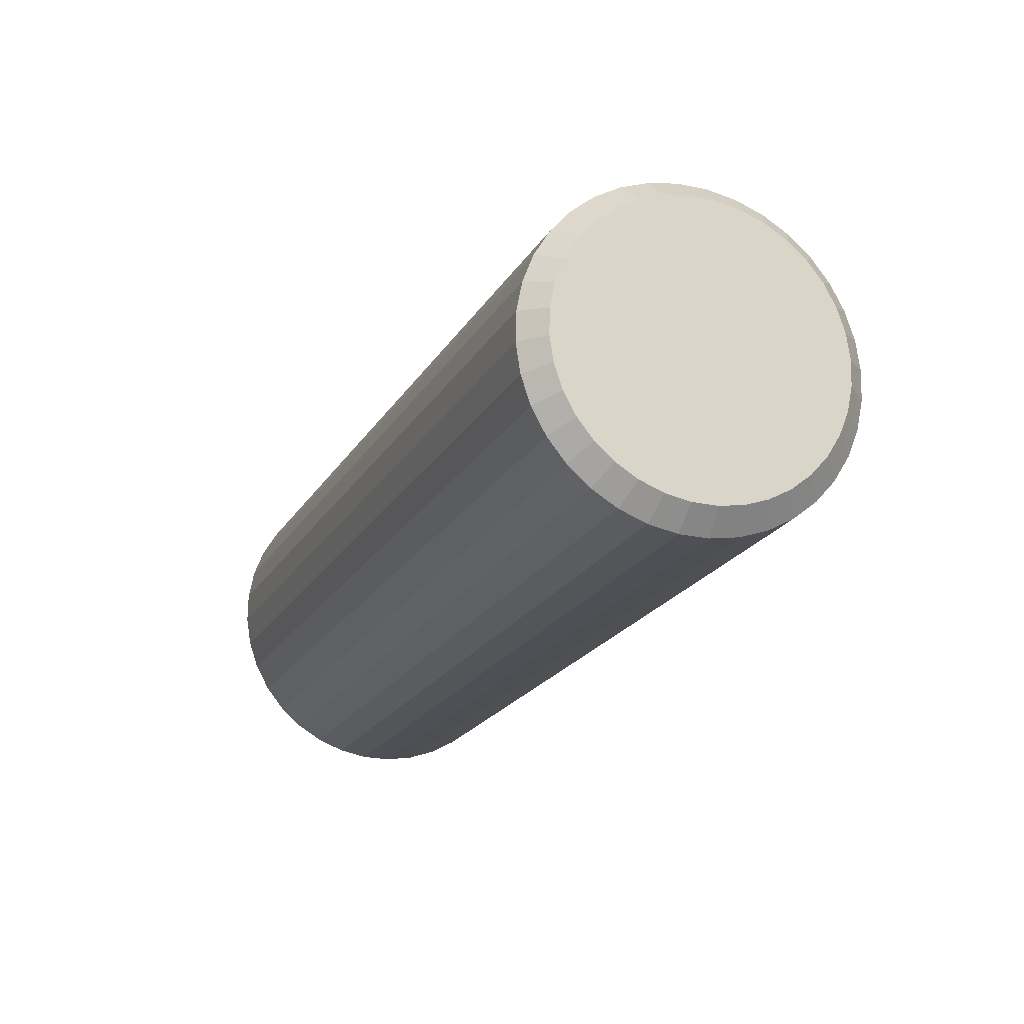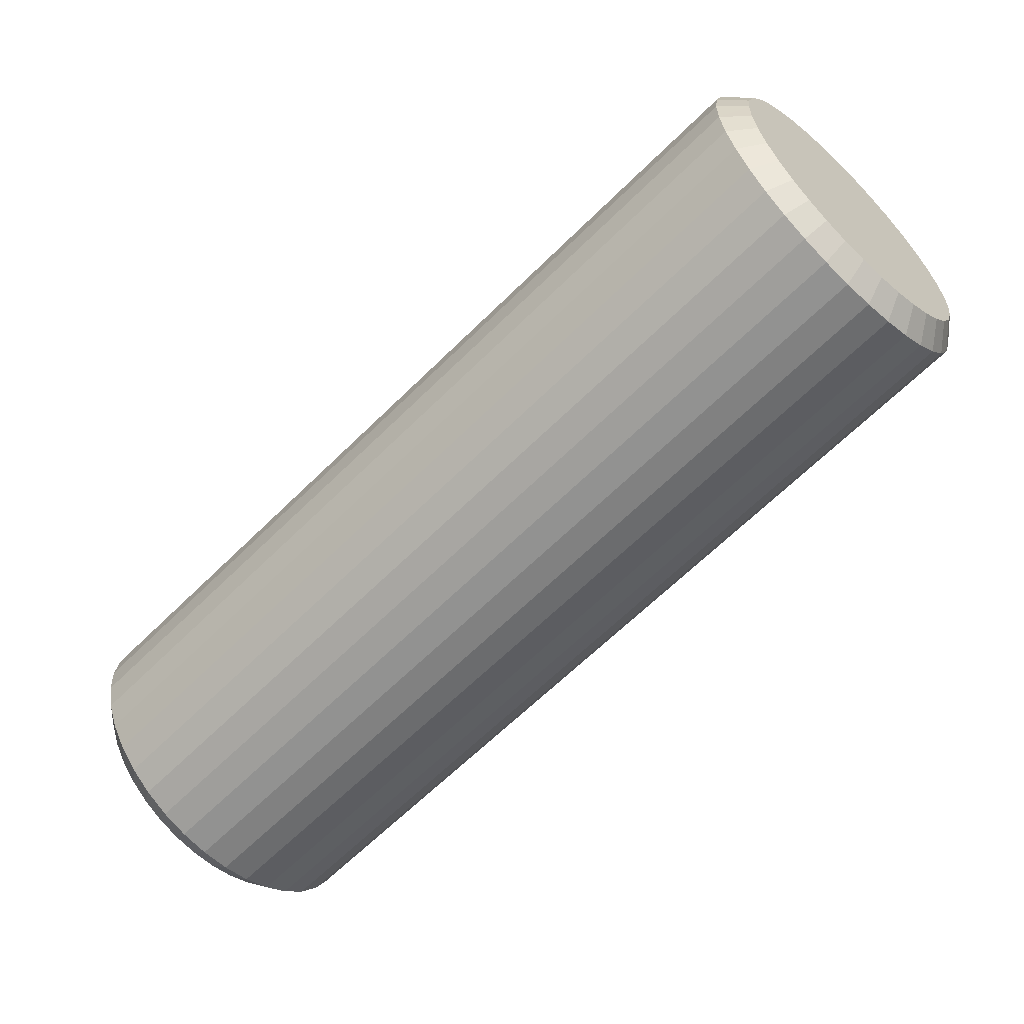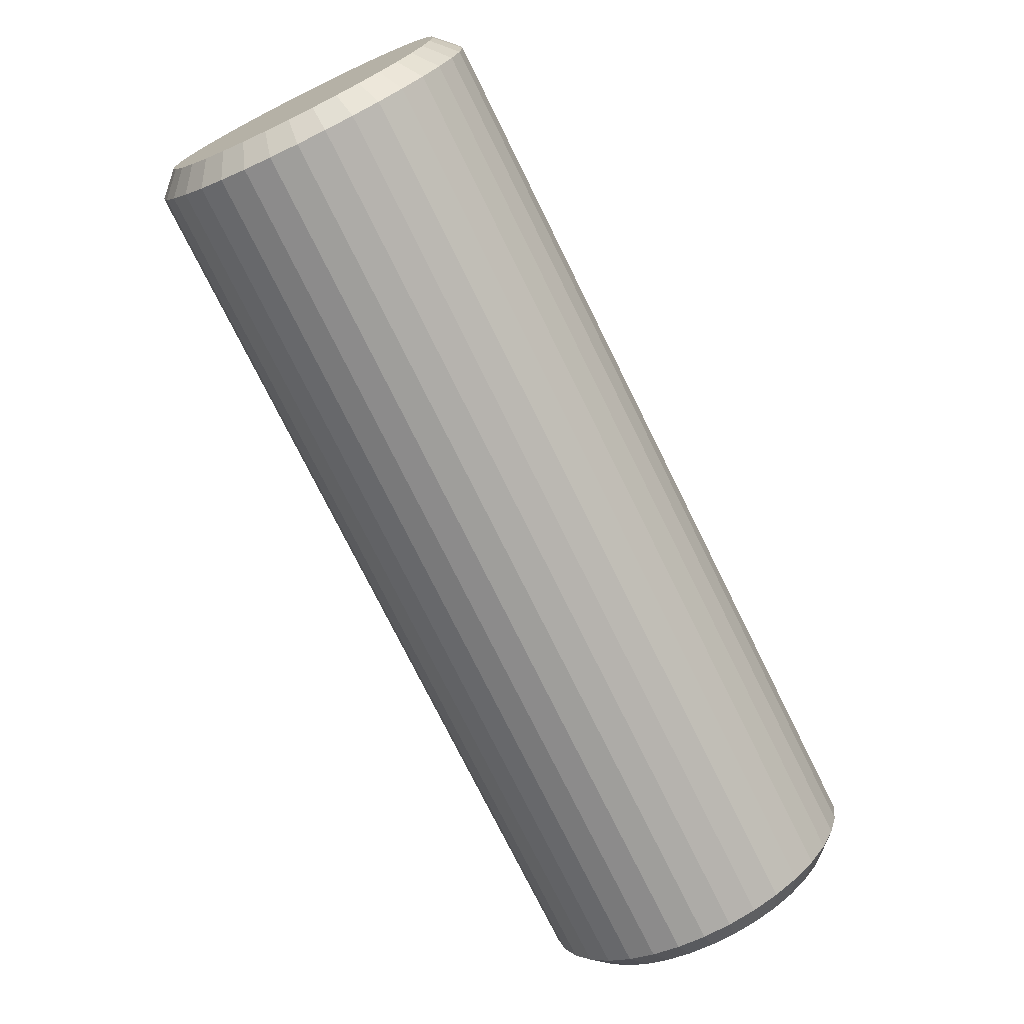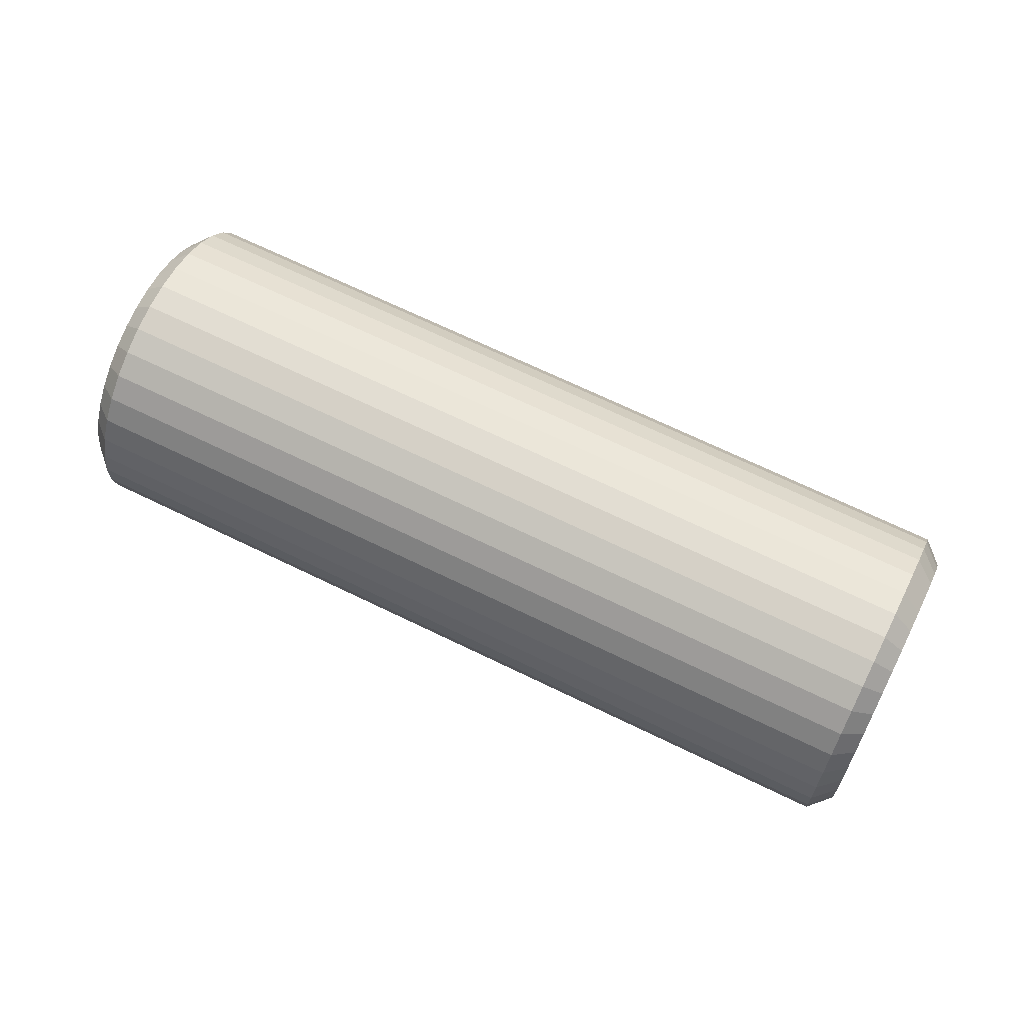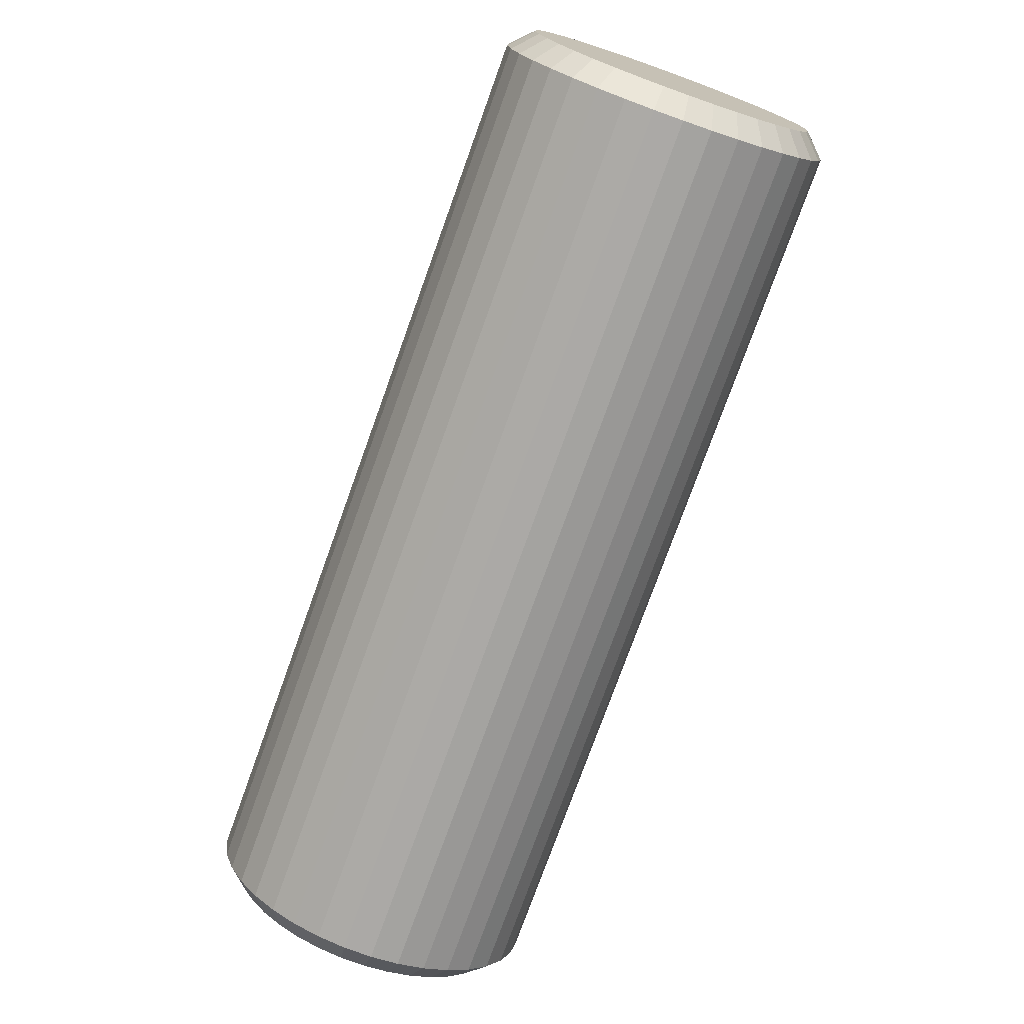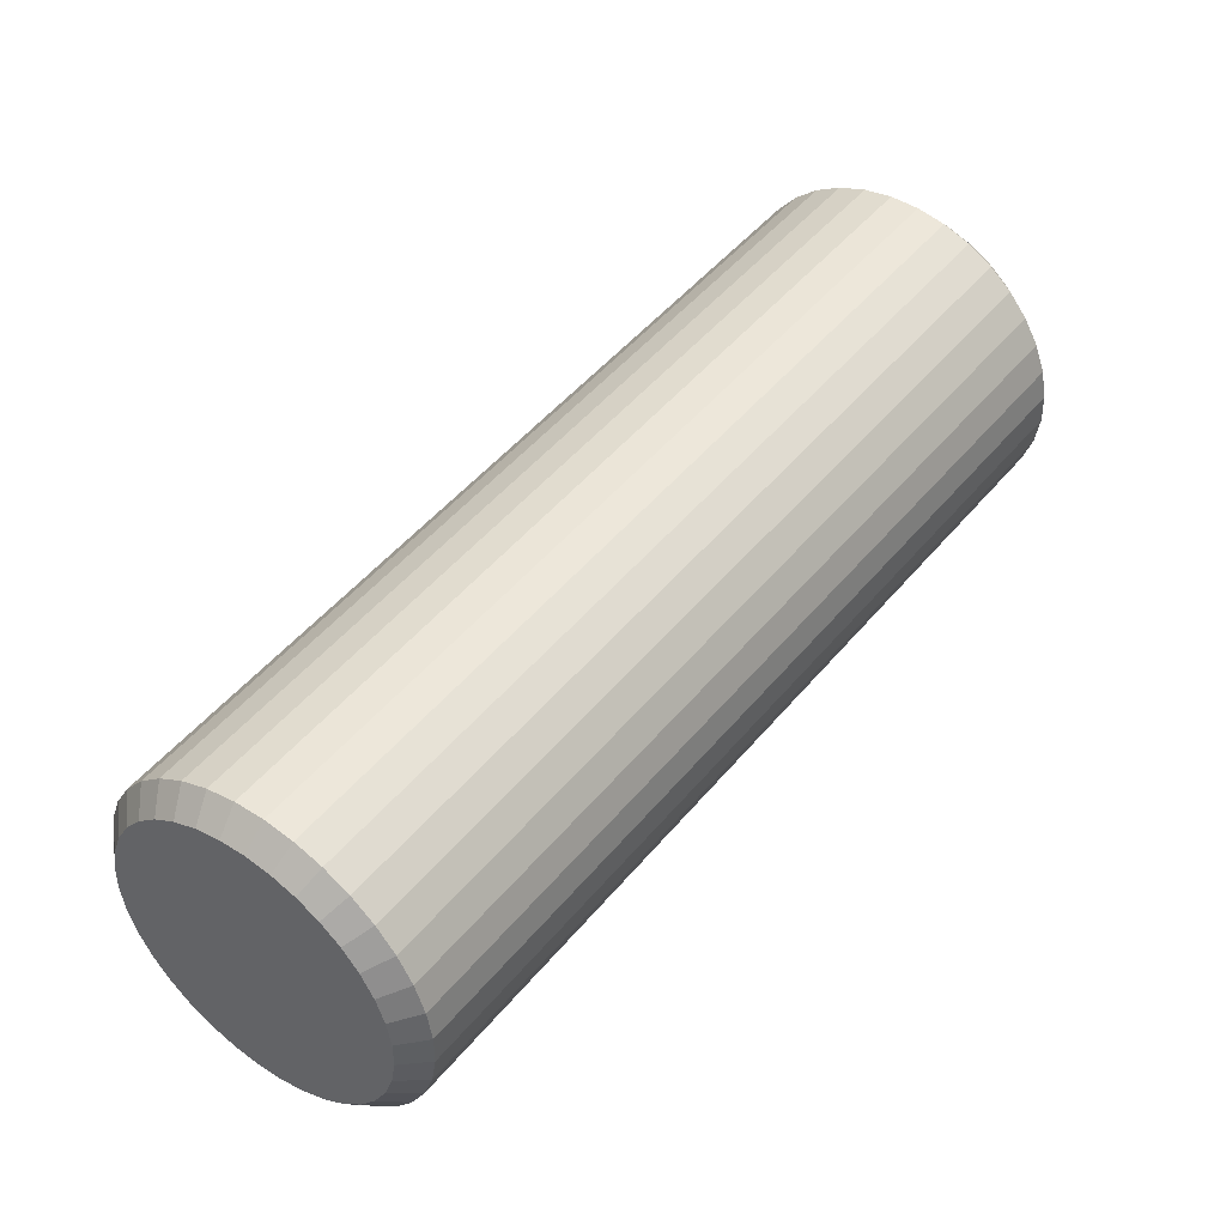
<metadata>
{"format":"obj","ext":"obj","renderer":"f3d","projection":"perspective","resolution":1024,"background":"white","views":[{"elev":25.6,"azim":61.0,"up":"+Y"},{"elev":52.2,"azim":-23.4,"up":"+Y"},{"elev":-27.2,"azim":124.5,"up":"+Y"},{"elev":69.4,"azim":67.1,"up":"+Z"},{"elev":-31.1,"azim":62.3,"up":"+Y"},{"elev":-8.3,"azim":-38.9,"up":"+Y"}]}
</metadata>
<code>
v -702.9 507.2 1011
v -641.7 560.2 1012
v -640.2 558.5 1011
v -704.3 508.7 1012
v -643.1 561.8 1014
v -705.4 510 1014
v -644.2 563 1015
v -706.3 511 1016
v -645.1 564 1018
v -707 511.7 1019
v -645.8 564.7 1020
v -707.3 512 1021
v -646.1 565.1 1023
v -707.4 512 1024
v -646.2 565.1 1025
v -707.1 511.7 1027
v -646 564.8 1028
v -706.6 511 1029
v -645.4 564.1 1030
v -705.8 510 1031
v -644.6 563.1 1033
v -704.8 508.8 1033
v -643.6 561.8 1035
v -703.5 507.3 1035
v -642.3 560.3 1036
v -702 505.6 1037
v -640.9 558.6 1038
v -700.5 503.7 1037
v -639.3 556.8 1039
v -698.8 501.8 1038
v -637.6 554.8 1039
v -697.1 499.8 1038
v -635.9 552.9 1039
v -695.4 497.8 1038
v -634.2 550.9 1039
v -693.7 496 1037
v -632.6 549.1 1038
v -692.2 494.3 1036
v -631 547.3 1037
v -690.9 492.8 1034
v -629.7 545.8 1035
v -689.7 491.5 1032
v -628.5 544.5 1033
v -688.8 490.5 1030
v -627.6 543.5 1031
v -688.2 489.8 1027
v -627 542.9 1028
v -687.8 489.4 1025
v -626.6 542.5 1026
v -687.7 489.4 1022
v -626.6 542.5 1023
v -688 489.8 1019
v -626.8 542.8 1021
v -688.5 490.4 1017
v -627.3 543.5 1018
v -689.3 491.4 1015
v -628.1 544.5 1016
v -690.4 492.7 1013
v -629.2 545.7 1014
v -691.6 494.2 1011
v -630.4 547.2 1012
v -693.1 495.9 1010
v -631.9 548.9 1011
v -694.7 497.7 1009
v -633.5 550.8 1010
v -696.3 499.7 1008
v -635.2 552.7 1009
v -698.1 501.6 1008
v -636.9 554.7 1009
v -699.8 503.6 1009
v -638.6 556.7 1010
v -701.4 505.5 1009
v -633 552.6 1037
v -634.4 554.3 1037
v -634.9 555.1 1024
v -631.6 551 1036
v -630.2 549.5 1035
v -637.4 557.7 1037
v -635.9 556 1037
v -638.8 559.3 1036
v -640 560.8 1035
v -641.1 562.1 1033
v -642 563.2 1032
v -642.7 564 1030
v -643.2 564.6 1027
v -643.4 564.9 1025
v -643.3 564.9 1023
v -643 564.6 1021
v -642.5 564 1019
v -640.7 562 1015
v -639.5 560.7 1014
v -641.7 563.1 1017
v -636.8 557.6 1012
v -635.3 555.9 1011
v -638.2 559.2 1012
v -632.4 552.5 1012
v -631 550.9 1013
v -633.8 554.2 1011
v -628.6 548.1 1015
v -629.7 549.4 1014
v -627.7 547 1017
v -626.6 545.6 1021
v -627 546.2 1019
v -626.4 545.3 1023
v -626.7 545.6 1028
v -626.4 545.3 1026
v -627.3 546.2 1030
v -629.1 548.2 1034
v -628.1 547.1 1032
v -703.7 505 1012
v -704.9 506.3 1014
v -699.1 499.4 1023
v -702.4 503.5 1011
v -701 501.9 1010
v -698 498.5 1010
v -696.6 496.8 1011
v -699.5 500.2 1010
v -692.8 492.4 1014
v -693.9 493.7 1013
v -695.2 495.2 1011
v -691.9 491.3 1016
v -690.8 489.9 1020
v -691.2 490.5 1018
v -690.6 489.6 1022
v -690.9 489.9 1027
v -690.6 489.6 1024
v -691.5 490.5 1029
v -693.3 492.5 1032
v -692.3 491.4 1031
v -694.5 493.8 1034
v -697.2 496.9 1036
v -695.8 495.3 1035
v -705.9 507.4 1015
v -707.2 508.9 1019
v -706.7 508.3 1017
v -707.4 508.9 1026
v -707.6 509.2 1024
v -707.5 509.2 1022
v -705.3 506.4 1032
v -706.2 507.5 1030
v -706.9 508.3 1028
v -701.6 502 1036
v -703 503.6 1035
v -704.2 505.1 1034
v -698.6 498.6 1036
v -700.1 500.3 1036
f 1 2 3
f 1 4 2
f 4 5 2
f 4 6 5
f 6 7 5
f 6 8 7
f 8 9 7
f 9 8 10
f 11 9 10
f 11 10 12
f 13 11 12
f 13 12 14
f 15 13 14
f 15 14 16
f 17 15 16
f 17 16 18
f 19 17 18
f 19 18 20
f 21 19 20
f 21 20 22
f 23 21 22
f 23 22 24
f 25 23 24
f 25 24 26
f 27 25 26
f 27 26 28
f 29 27 28
f 28 30 29
f 30 31 29
f 30 32 31
f 32 33 31
f 32 34 33
f 34 35 33
f 34 36 35
f 36 37 35
f 36 38 37
f 38 39 37
f 38 40 39
f 40 41 39
f 40 42 41
f 42 43 41
f 42 44 43
f 44 45 43
f 45 44 46
f 47 45 46
f 47 46 48
f 49 47 48
f 49 48 50
f 51 49 50
f 51 50 52
f 53 51 52
f 53 52 54
f 55 53 54
f 55 54 56
f 57 55 56
f 57 56 58
f 59 57 58
f 59 58 60
f 61 59 60
f 61 60 62
f 63 61 62
f 63 62 64
f 65 63 64
f 64 66 65
f 66 67 65
f 66 68 67
f 68 69 67
f 68 70 69
f 70 71 69
f 70 72 71
f 72 3 71
f 72 1 3
f 37 73 35
f 74 35 73
f 75 73 76
f 75 76 77
f 75 74 73
f 75 78 79
f 75 79 74
f 80 78 75
f 81 80 75
f 82 81 75
f 83 82 75
f 84 83 75
f 85 84 75
f 86 85 75
f 87 86 75
f 88 87 75
f 89 88 75
f 90 75 91
f 92 75 90
f 89 75 92
f 93 75 94
f 95 75 93
f 91 75 95
f 96 75 97
f 98 75 96
f 94 75 98
f 75 99 100
f 75 100 97
f 75 101 99
f 75 102 103
f 75 103 101
f 75 104 102
f 75 105 106
f 75 106 104
f 75 107 105
f 75 108 109
f 75 109 107
f 75 77 108
f 74 33 35
f 79 33 74
f 79 31 33
f 78 31 79
f 78 29 31
f 80 29 78
f 80 27 29
f 81 27 80
f 81 25 27
f 82 25 81
f 82 23 25
f 83 23 82
f 83 21 23
f 21 83 84
f 84 19 21
f 85 19 84
f 19 85 17
f 86 17 85
f 86 15 17
f 87 15 86
f 87 13 15
f 88 13 87
f 88 11 13
f 11 88 89
f 11 89 9
f 9 89 92
f 9 92 7
f 7 92 90
f 7 90 5
f 5 90 91
f 5 91 2
f 95 2 91
f 95 3 2
f 3 95 93
f 93 71 3
f 71 93 94
f 71 94 69
f 69 94 98
f 69 98 67
f 67 98 96
f 67 96 65
f 65 96 97
f 65 97 63
f 63 97 100
f 63 100 61
f 61 100 99
f 61 99 59
f 59 99 101
f 59 101 57
f 103 57 101
f 103 55 57
f 55 103 102
f 102 53 55
f 53 102 104
f 53 104 51
f 51 104 106
f 51 106 49
f 49 106 105
f 49 105 47
f 107 47 105
f 107 45 47
f 109 45 107
f 109 43 45
f 108 43 109
f 108 41 43
f 77 41 108
f 77 39 41
f 39 77 76
f 76 37 39
f 73 37 76
f 72 110 1
f 111 1 110
f 112 113 114
f 112 110 113
f 112 111 110
f 112 115 116
f 112 117 115
f 112 114 117
f 118 112 119
f 119 112 120
f 112 116 120
f 121 112 118
f 122 112 123
f 123 112 121
f 124 112 122
f 125 112 126
f 126 112 124
f 127 112 125
f 128 112 129
f 129 112 127
f 130 112 128
f 131 112 132
f 132 112 130
f 112 133 111
f 134 135 112
f 112 135 133
f 136 137 112
f 137 138 112
f 138 134 112
f 139 140 112
f 140 141 112
f 141 136 112
f 142 143 112
f 143 144 112
f 144 139 112
f 145 112 131
f 142 112 146
f 146 112 145
f 111 4 1
f 133 4 111
f 133 6 4
f 135 6 133
f 135 8 6
f 134 8 135
f 134 10 8
f 10 134 138
f 10 138 12
f 12 138 137
f 12 137 14
f 14 137 136
f 14 136 16
f 141 16 136
f 16 141 18
f 18 141 140
f 140 20 18
f 20 140 139
f 20 139 22
f 22 139 144
f 22 144 24
f 24 144 143
f 24 143 26
f 26 143 142
f 26 142 28
f 28 142 146
f 28 146 30
f 30 146 145
f 30 145 32
f 32 145 131
f 32 131 34
f 132 34 131
f 34 132 36
f 36 132 130
f 130 38 36
f 38 130 128
f 38 128 40
f 40 128 129
f 40 129 42
f 42 129 127
f 42 127 44
f 44 127 125
f 44 125 46
f 126 46 125
f 126 48 46
f 124 48 126
f 124 50 48
f 122 50 124
f 122 52 50
f 52 122 123
f 52 123 54
f 121 54 123
f 54 121 56
f 118 56 121
f 118 58 56
f 119 58 118
f 119 60 58
f 120 60 119
f 120 62 60
f 116 62 120
f 116 64 62
f 115 64 116
f 115 66 64
f 117 66 115
f 117 68 66
f 114 68 117
f 114 70 68
f 70 114 113
f 113 72 70
f 110 72 113

</code>
